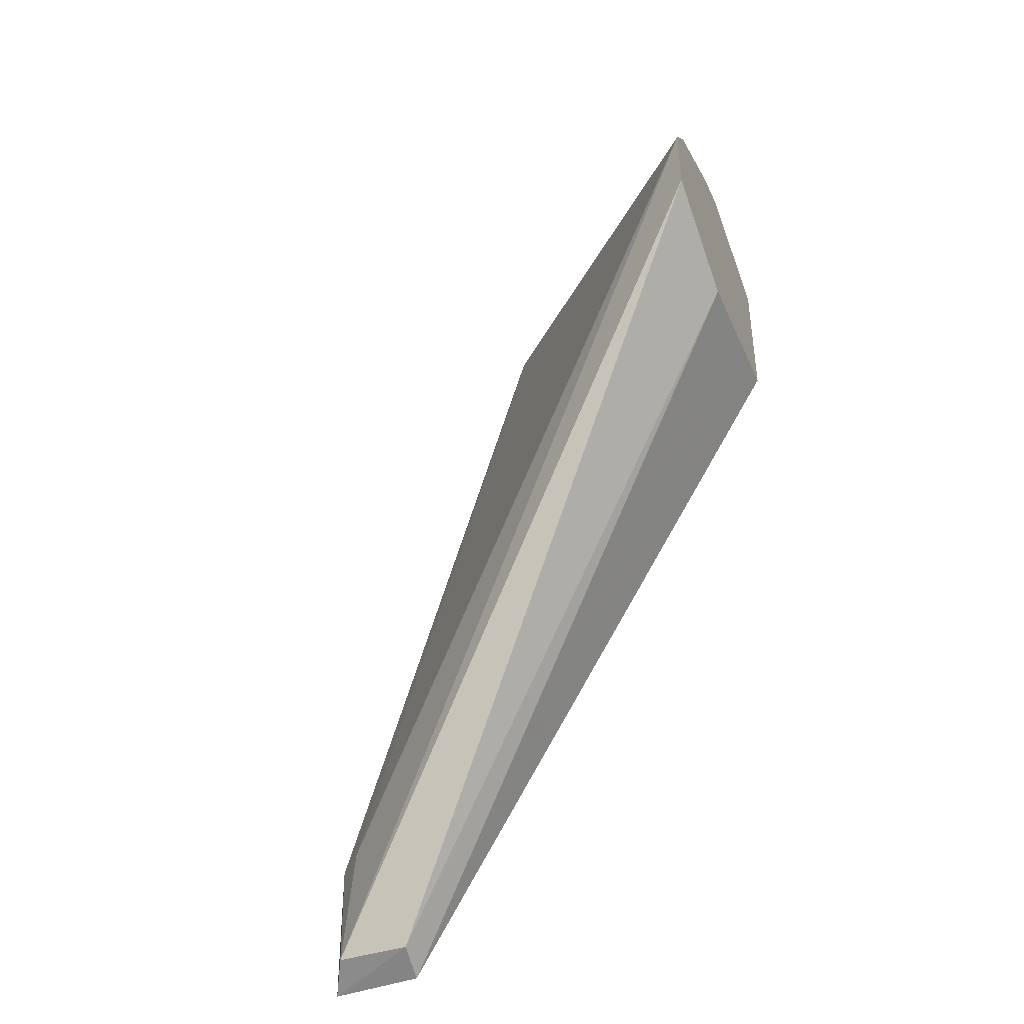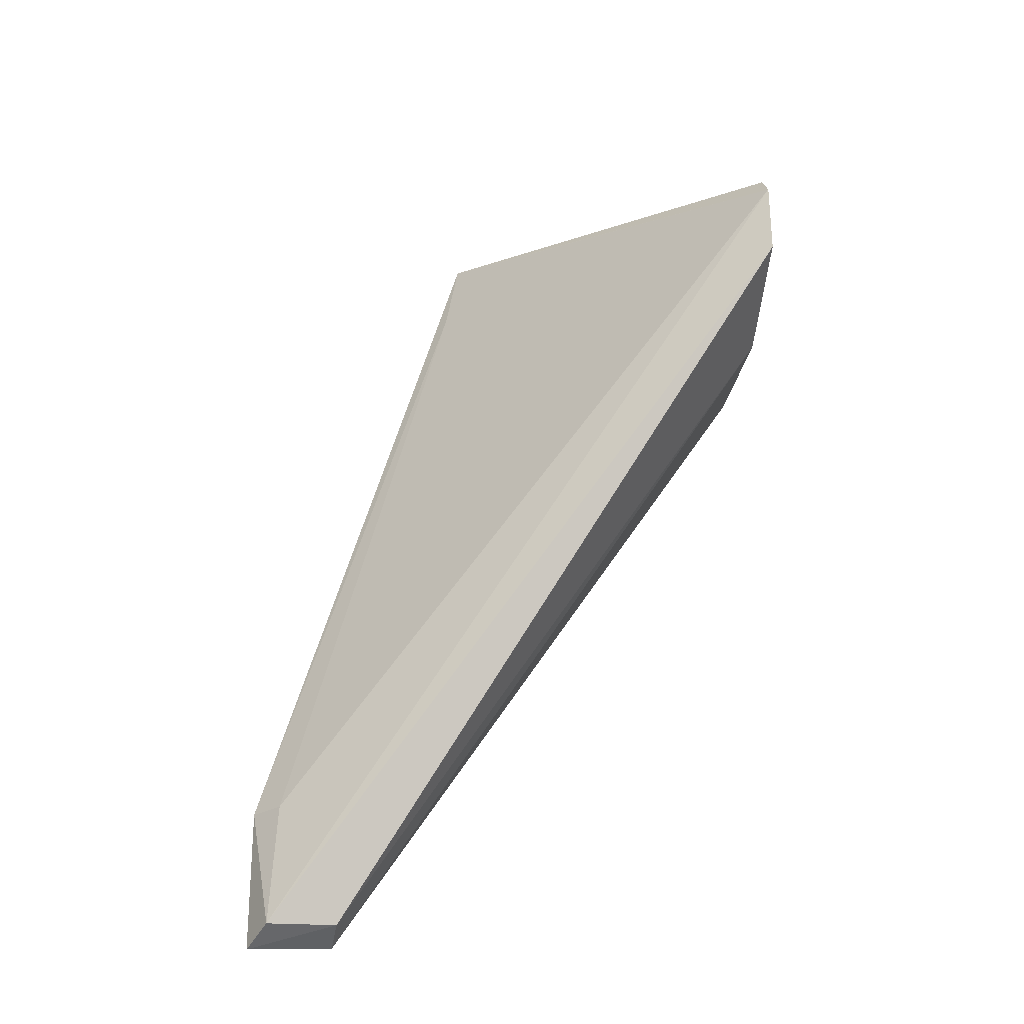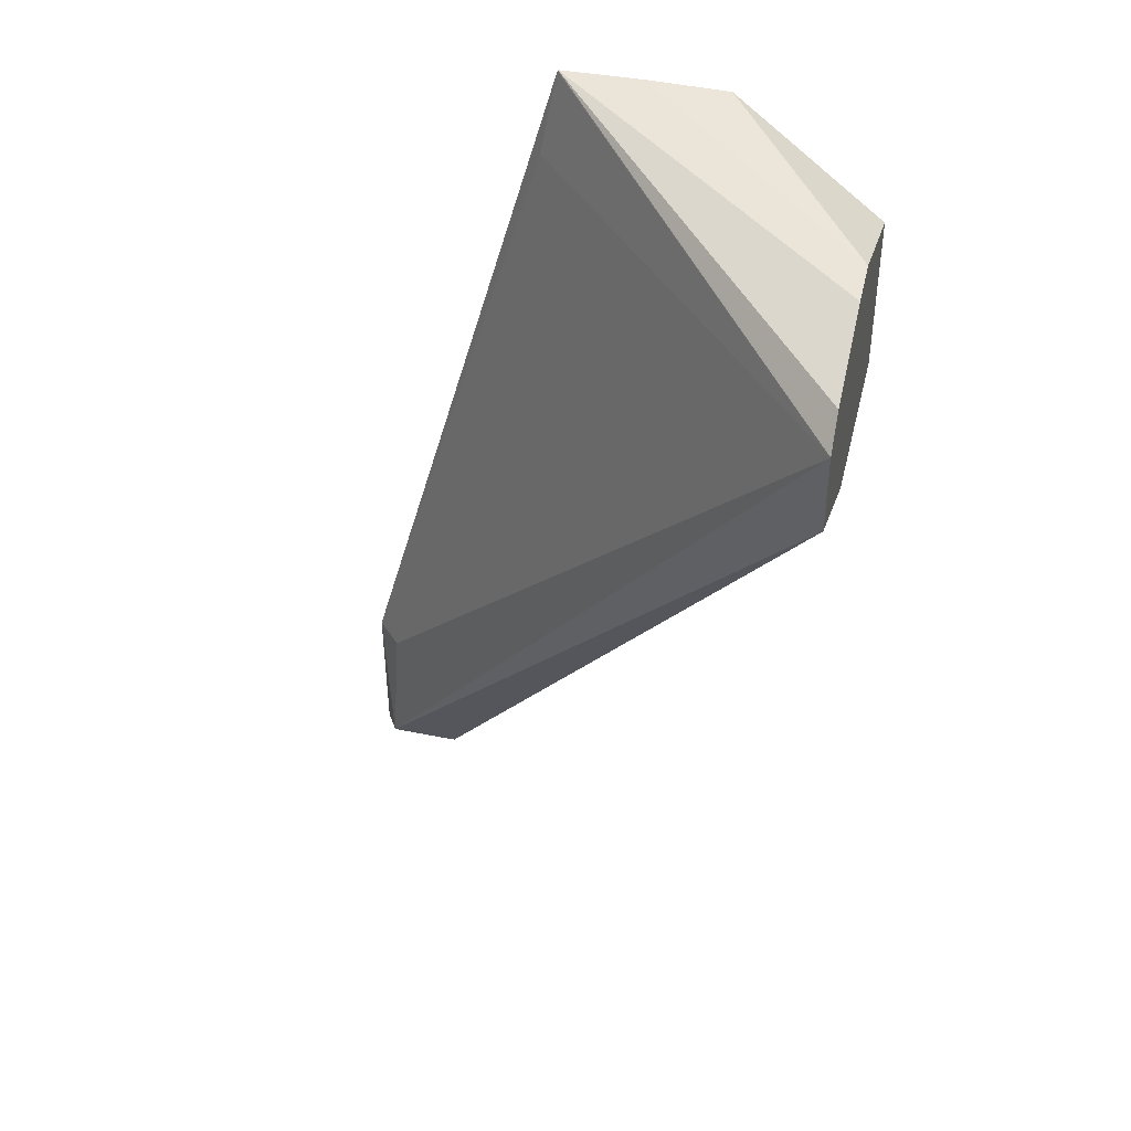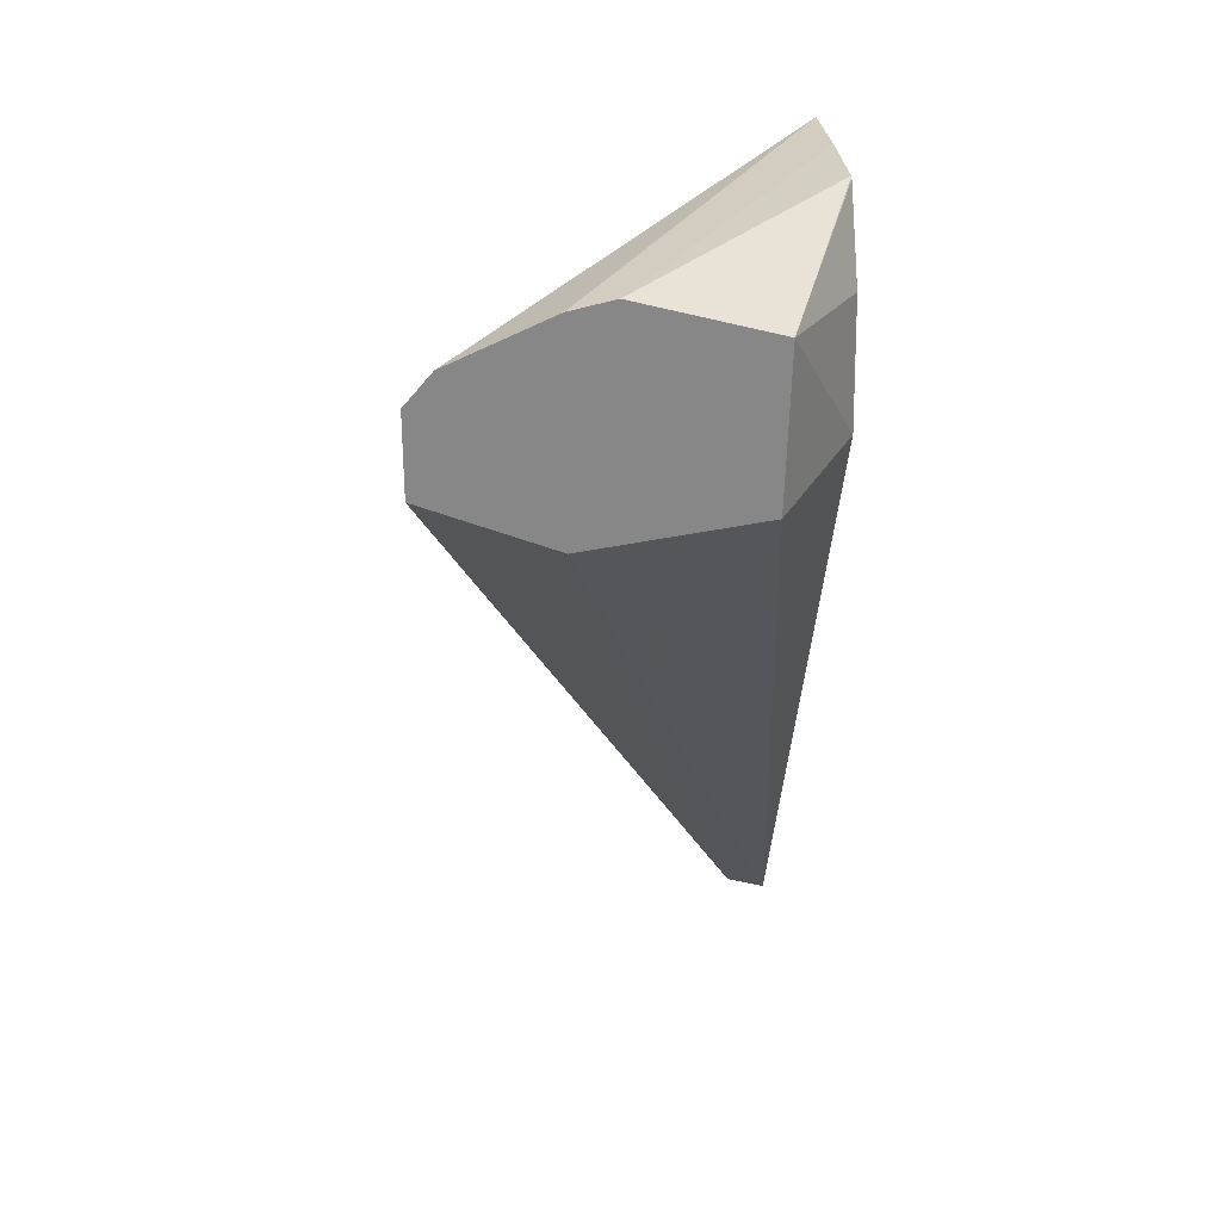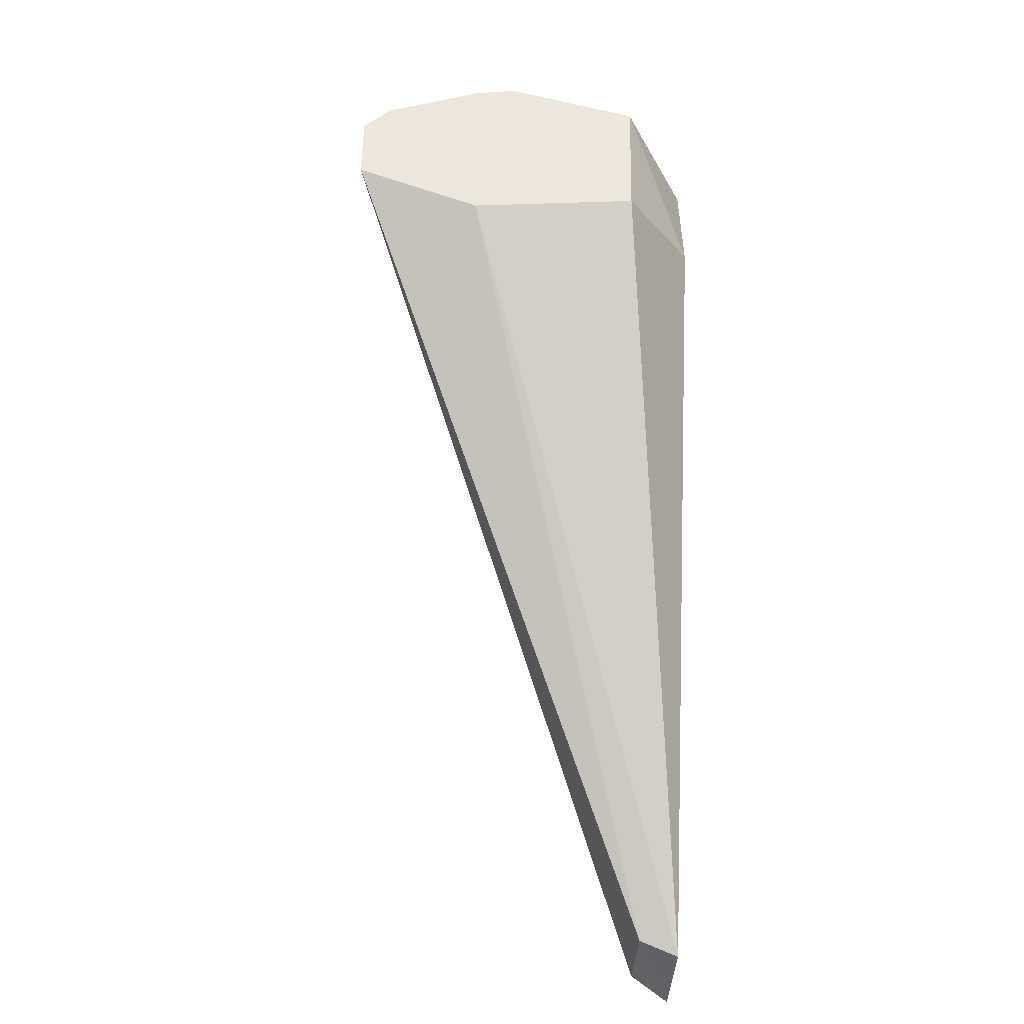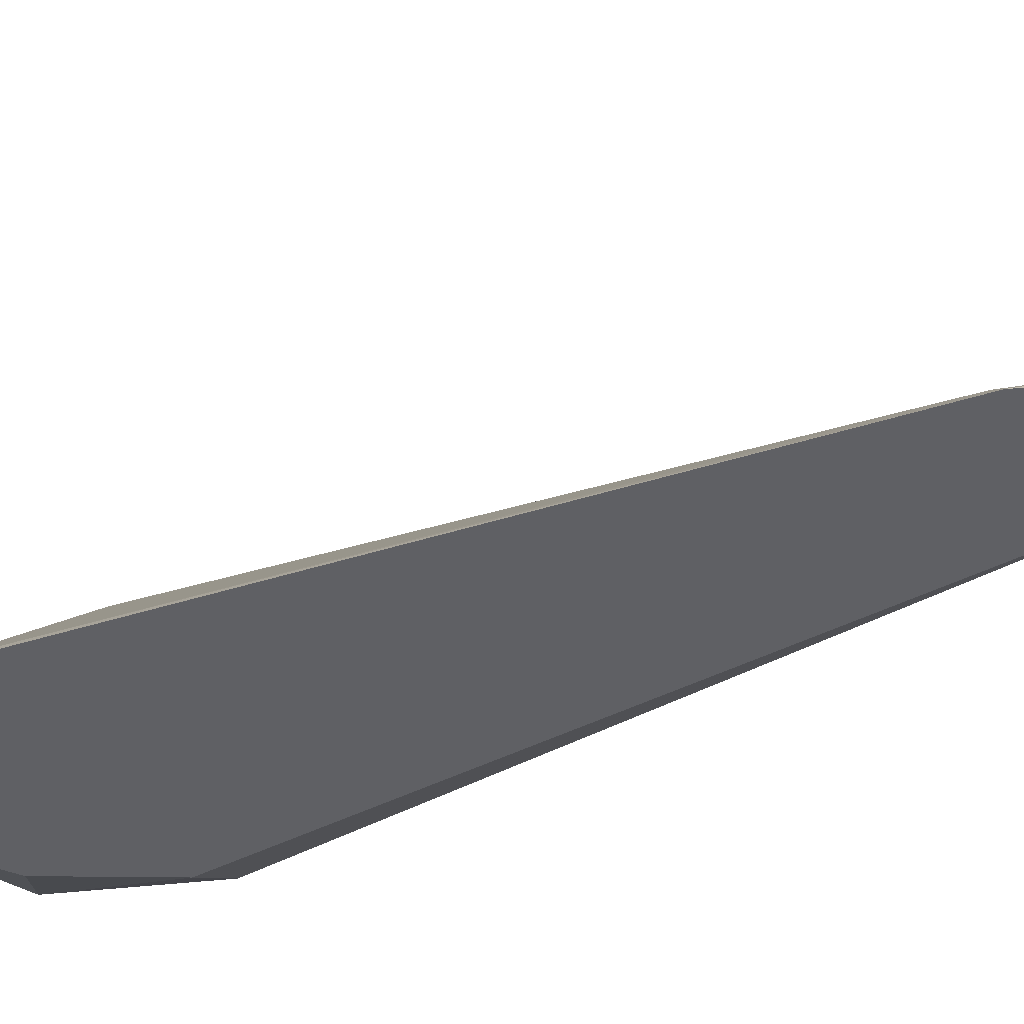
<metadata>
{"format":"obj","ext":"obj","renderer":"f3d","projection":"perspective","resolution":1024,"background":"white","views":[{"elev":-42.9,"azim":-68.8,"up":"+Z"},{"elev":-28.1,"azim":-95.3,"up":"+Z"},{"elev":40.4,"azim":-75.9,"up":"+Z"},{"elev":27.9,"azim":-5.3,"up":"+Z"},{"elev":-42.0,"azim":-4.1,"up":"+Z"},{"elev":44.9,"azim":85.8,"up":"+Y"}]}
</metadata>
<code>
v 0.02103 -0.002224 -0.0005839
v 0.02219 -0.002224 -0.0004265
v 0.02016 -0.002224 -0.0002389
v 0.02242 0.0008346 -0.00489
v 0.0227 0.0008627 -0.004991
v 0.0227 -0.001551 -0.0002407
v 0.02222 -0.002224 0.0006177
v 0.02242 0.001346 -0.00489
v 0.02016 -0.002224 0.0002986
v 0.0227 0.001489 -0.005012
v 0.0227 -0.001463 0.0005773
v 0.0227 -0.001152 0.001125
v 0.0227 -0.00114 0.001137
v 0.02131 -0.002224 0.0008639
v 0.02249 0.001302 -0.003973
v 0.0227 0.001498 -0.003973
v 0.02034 -0.002224 0.0005061
v 0.0227 6.16e-06 0.001146
v 0.0227 9.44e-06 0.001138
v 0.02261 0.0001074 0.0005671
v 0.0227 -0.0005669 0.00115
v 0.02269 -0.00114 0.001137
v 0.02102 -0.002224 0.0008005
v 0.0227 -0.0001228 0.001147
f 14 21 24
f 5 24 21
f 1 3 4
f 17 23 18
f 1 17 9
f 5 10 16
f 1 7 14
f 4 8 10
f 3 9 8
f 1 4 5
f 9 17 18
f 8 16 10
f 3 8 4
f 2 6 7
f 14 22 21
f 13 22 14
f 7 11 12
f 1 9 3
f 18 23 24
f 5 18 24
f 1 2 7
f 9 18 19
f 1 5 2
f 5 12 11
f 8 9 15
f 9 19 20
f 1 23 17
f 1 14 23
f 5 11 6
f 8 15 16
f 2 5 6
f 6 11 7
f 13 21 22
f 4 10 5
f 5 16 19
f 5 19 18
f 5 13 12
f 5 21 13
f 9 20 15
f 7 13 14
f 7 12 13
f 14 24 23
f 16 20 19
f 15 20 16

</code>
